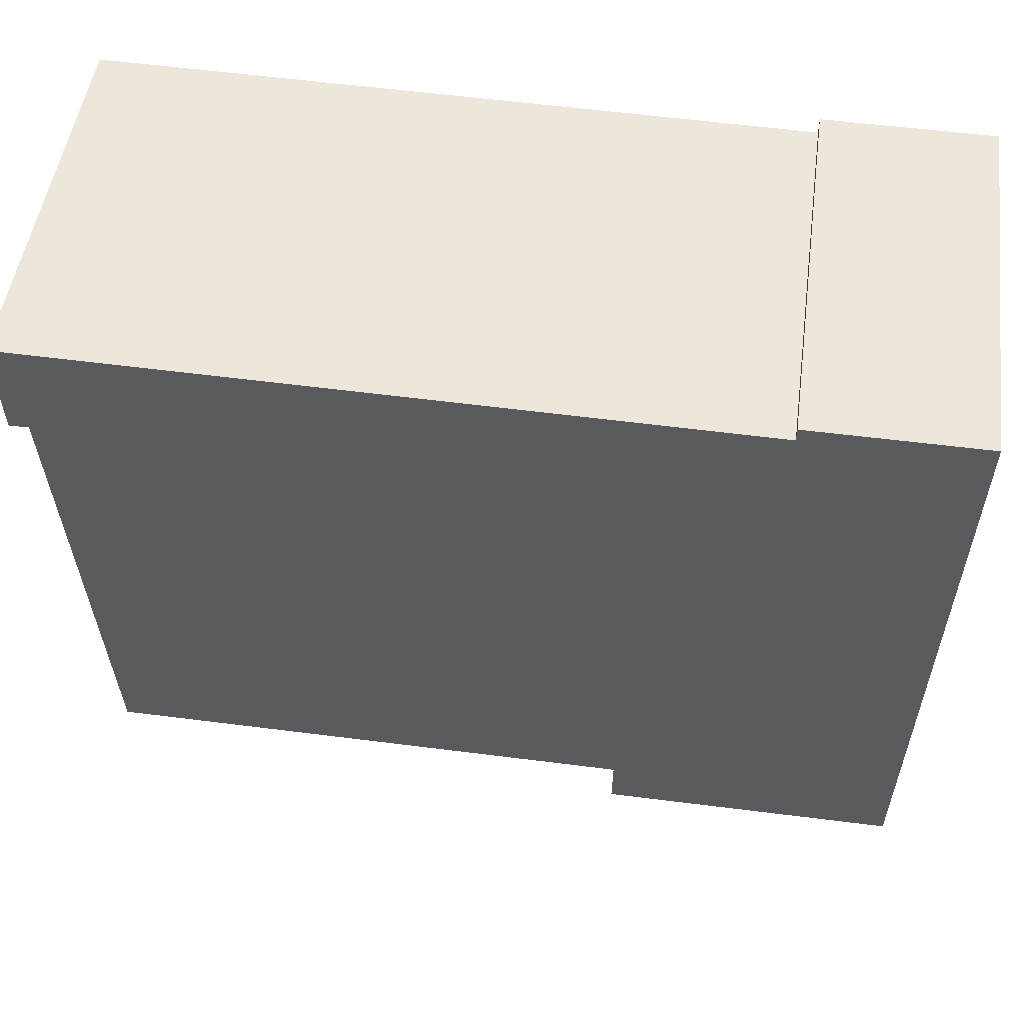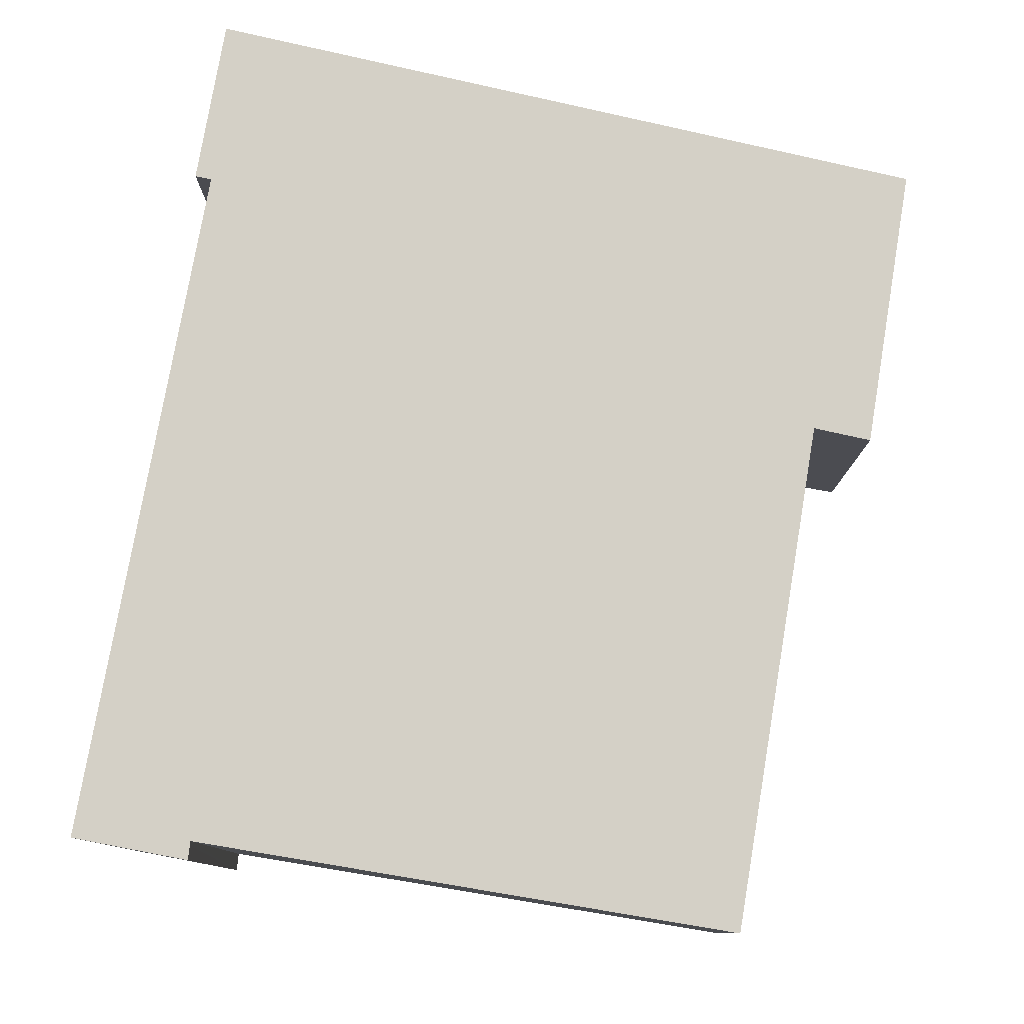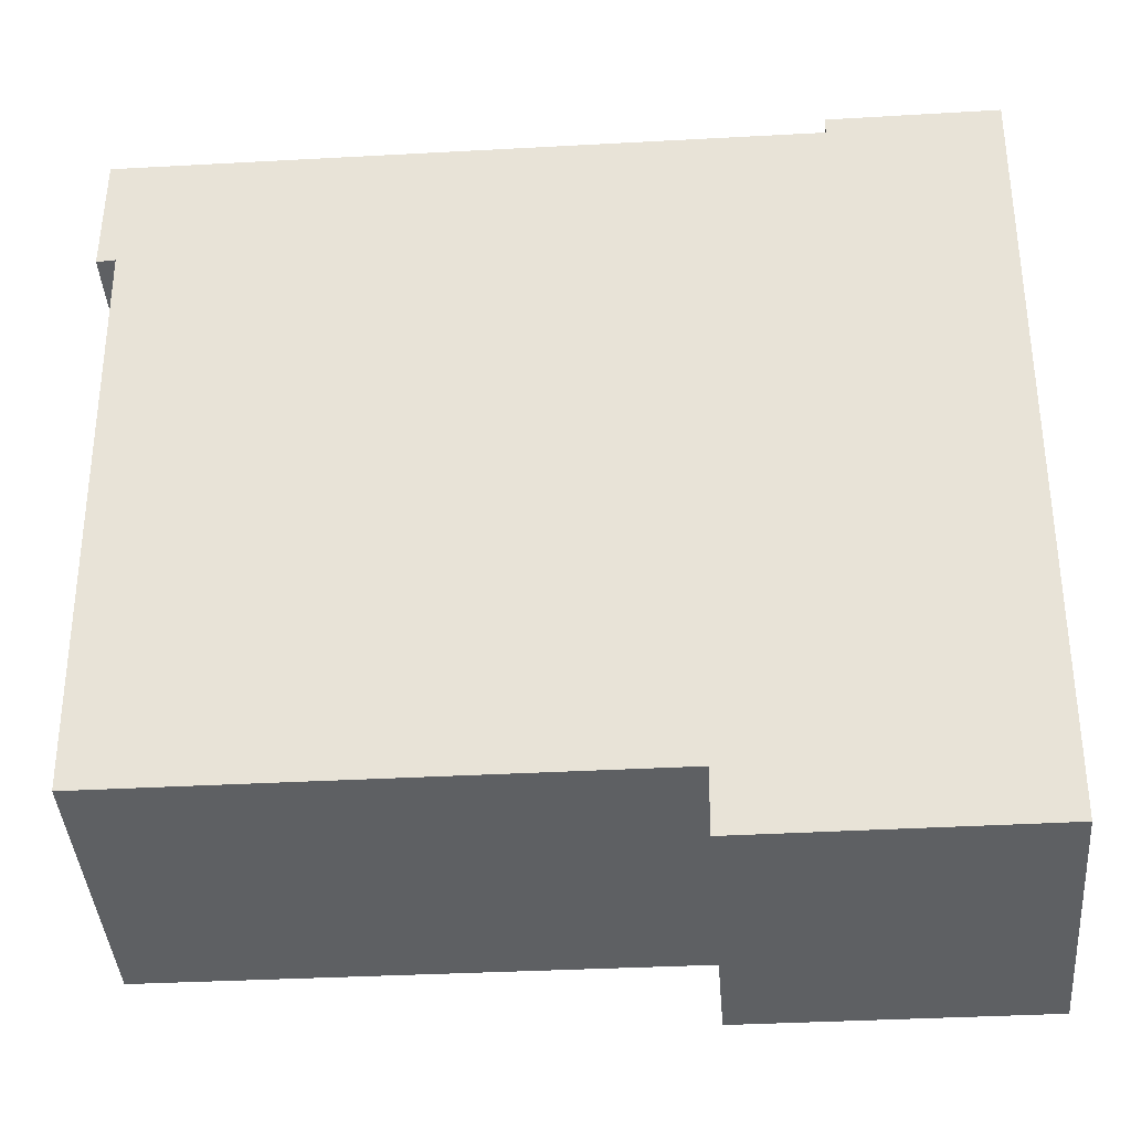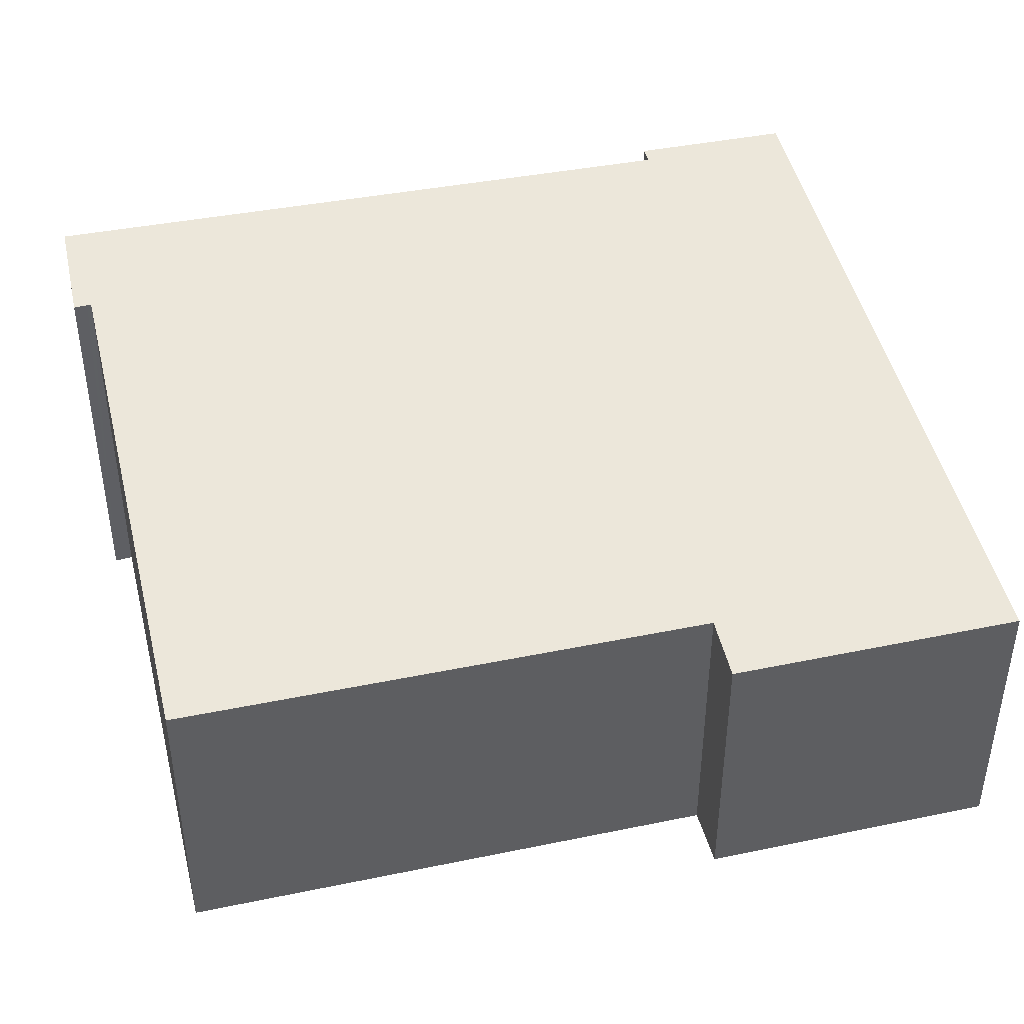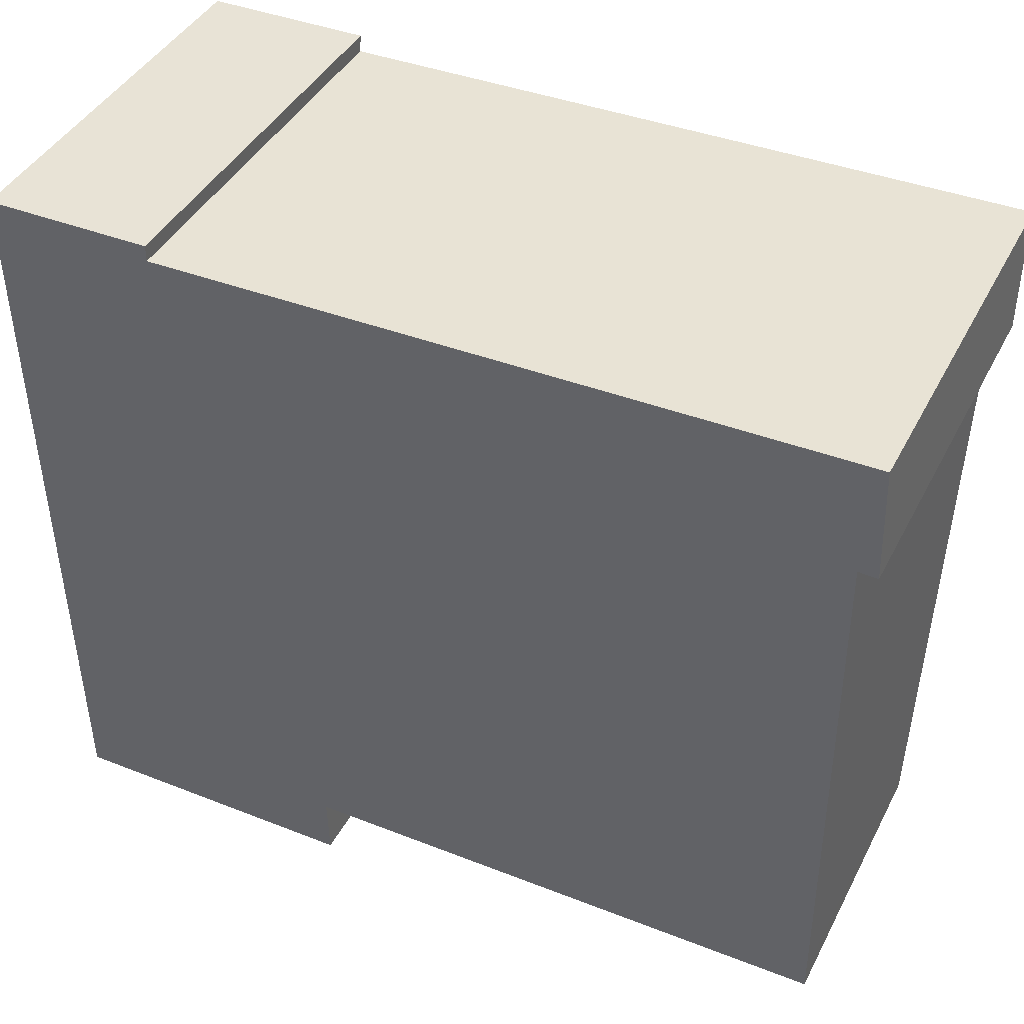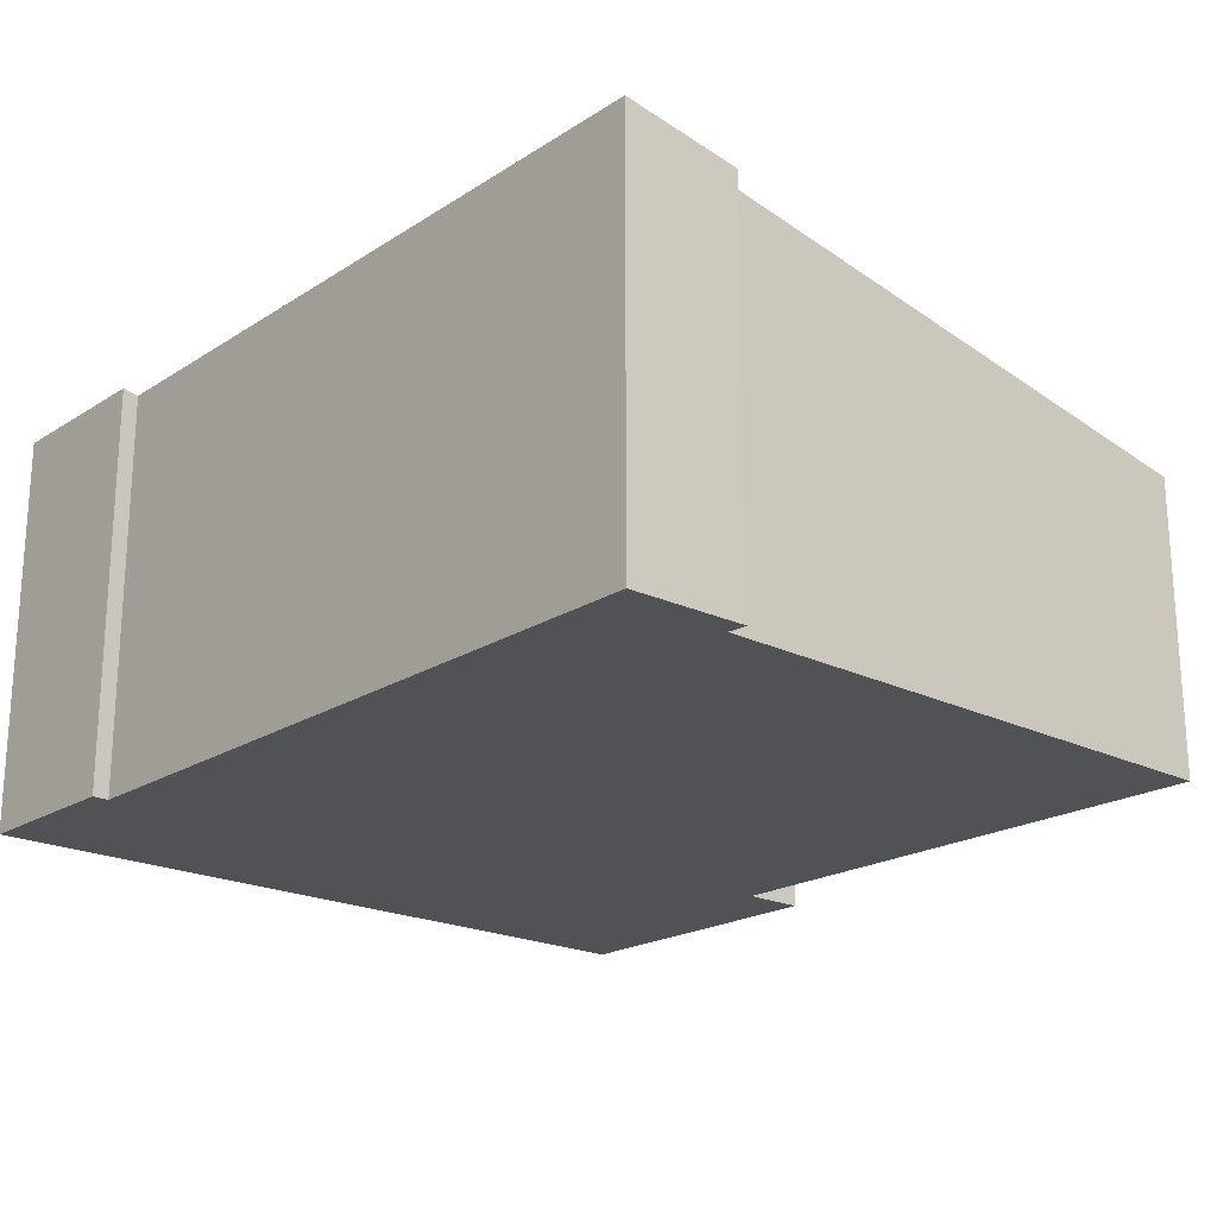
<metadata>
{"format":"obj","ext":"obj","renderer":"f3d","projection":"perspective","resolution":1024,"background":"white","views":[{"elev":49.4,"azim":-172.4,"up":"+Z"},{"elev":78.9,"azim":98.8,"up":"+Y"},{"elev":-42.5,"azim":-175.4,"up":"+Z"},{"elev":41.1,"azim":165.1,"up":"+Y"},{"elev":42.2,"azim":25.8,"up":"+Z"},{"elev":-20.7,"azim":47.6,"up":"+Y"}]}
</metadata>
<code>
v  0.167 5.08 -13.7
v  5.629 5.259 -12.49
v  5.655 5.074 -13.63
v  0.16 5.167 -13.16
v  6.451 5.258 -12.47
v  15.5 5.322 -11.91
v  15.5 5.252 -12.34
v  15.42 6.906 -2.09
v  6.414 5.258 -12.47
v  0 7.29 4.464e-16
v  3.05 7.24 -0.254
v  15.69 7.242 4.434e-16
v  15.48 7.242 -0.004
v  3.05 7.288 0.042
v  15.5 6.905 -2.094
v  15.77 6.902 -2.105
v  3.05 -2.572e-18 0.042
v  3.05 1.555e-17 -0.254
v  15.69 0 0
v  15.77 1.289e-16 -2.105
v  15.42 1.28e-16 -2.09
v  15.5 7.291e-16 -11.91
v  15.5 7.557e-16 -12.34
v  5.629 7.645e-16 -12.49
v  5.655 8.345e-16 -13.63
v  15.48 2.449e-19 -0.004
v  0 0 0
v  15.5 1.282e-16 -2.094
v  6.451 7.638e-16 -12.47
v  6.414 7.639e-16 -12.47
v  0.167 8.386e-16 -13.7
v  0.16 8.056e-16 -13.16
g defaultobject
f 1 2 3
f 2 1 4
f 5 6 7
f 6 5 8
f 8 5 9
f 8 9 2
f 8 2 4
f 8 4 10
f 8 10 11
f 8 11 12
f 12 11 13
f 11 10 14
f 15 12 16
f 12 15 8
f 17 11 14
f 11 17 18
f 19 16 12
f 16 19 20
f 21 6 8
f 6 21 22
f 6 22 7
f 7 22 23
f 24 3 2
f 3 24 25
f 18 13 11
f 13 18 26
f 13 26 12
f 12 26 19
f 27 14 10
f 14 27 17
f 20 15 16
f 15 20 8
f 8 20 21
f 21 20 28
f 23 5 7
f 5 23 29
f 5 29 9
f 9 29 2
f 2 29 24
f 24 29 30
f 3 31 1
f 31 3 25
f 4 27 10
f 27 4 1
f 27 1 31
f 27 31 32
f 27 18 17
f 26 20 19
f 20 26 18
f 20 18 28
f 28 18 21
f 21 18 22
f 22 18 23
f 23 18 29
f 29 18 27
f 29 27 24
f 24 27 32
f 29 24 30
f 24 32 25
f 25 32 31

</code>
